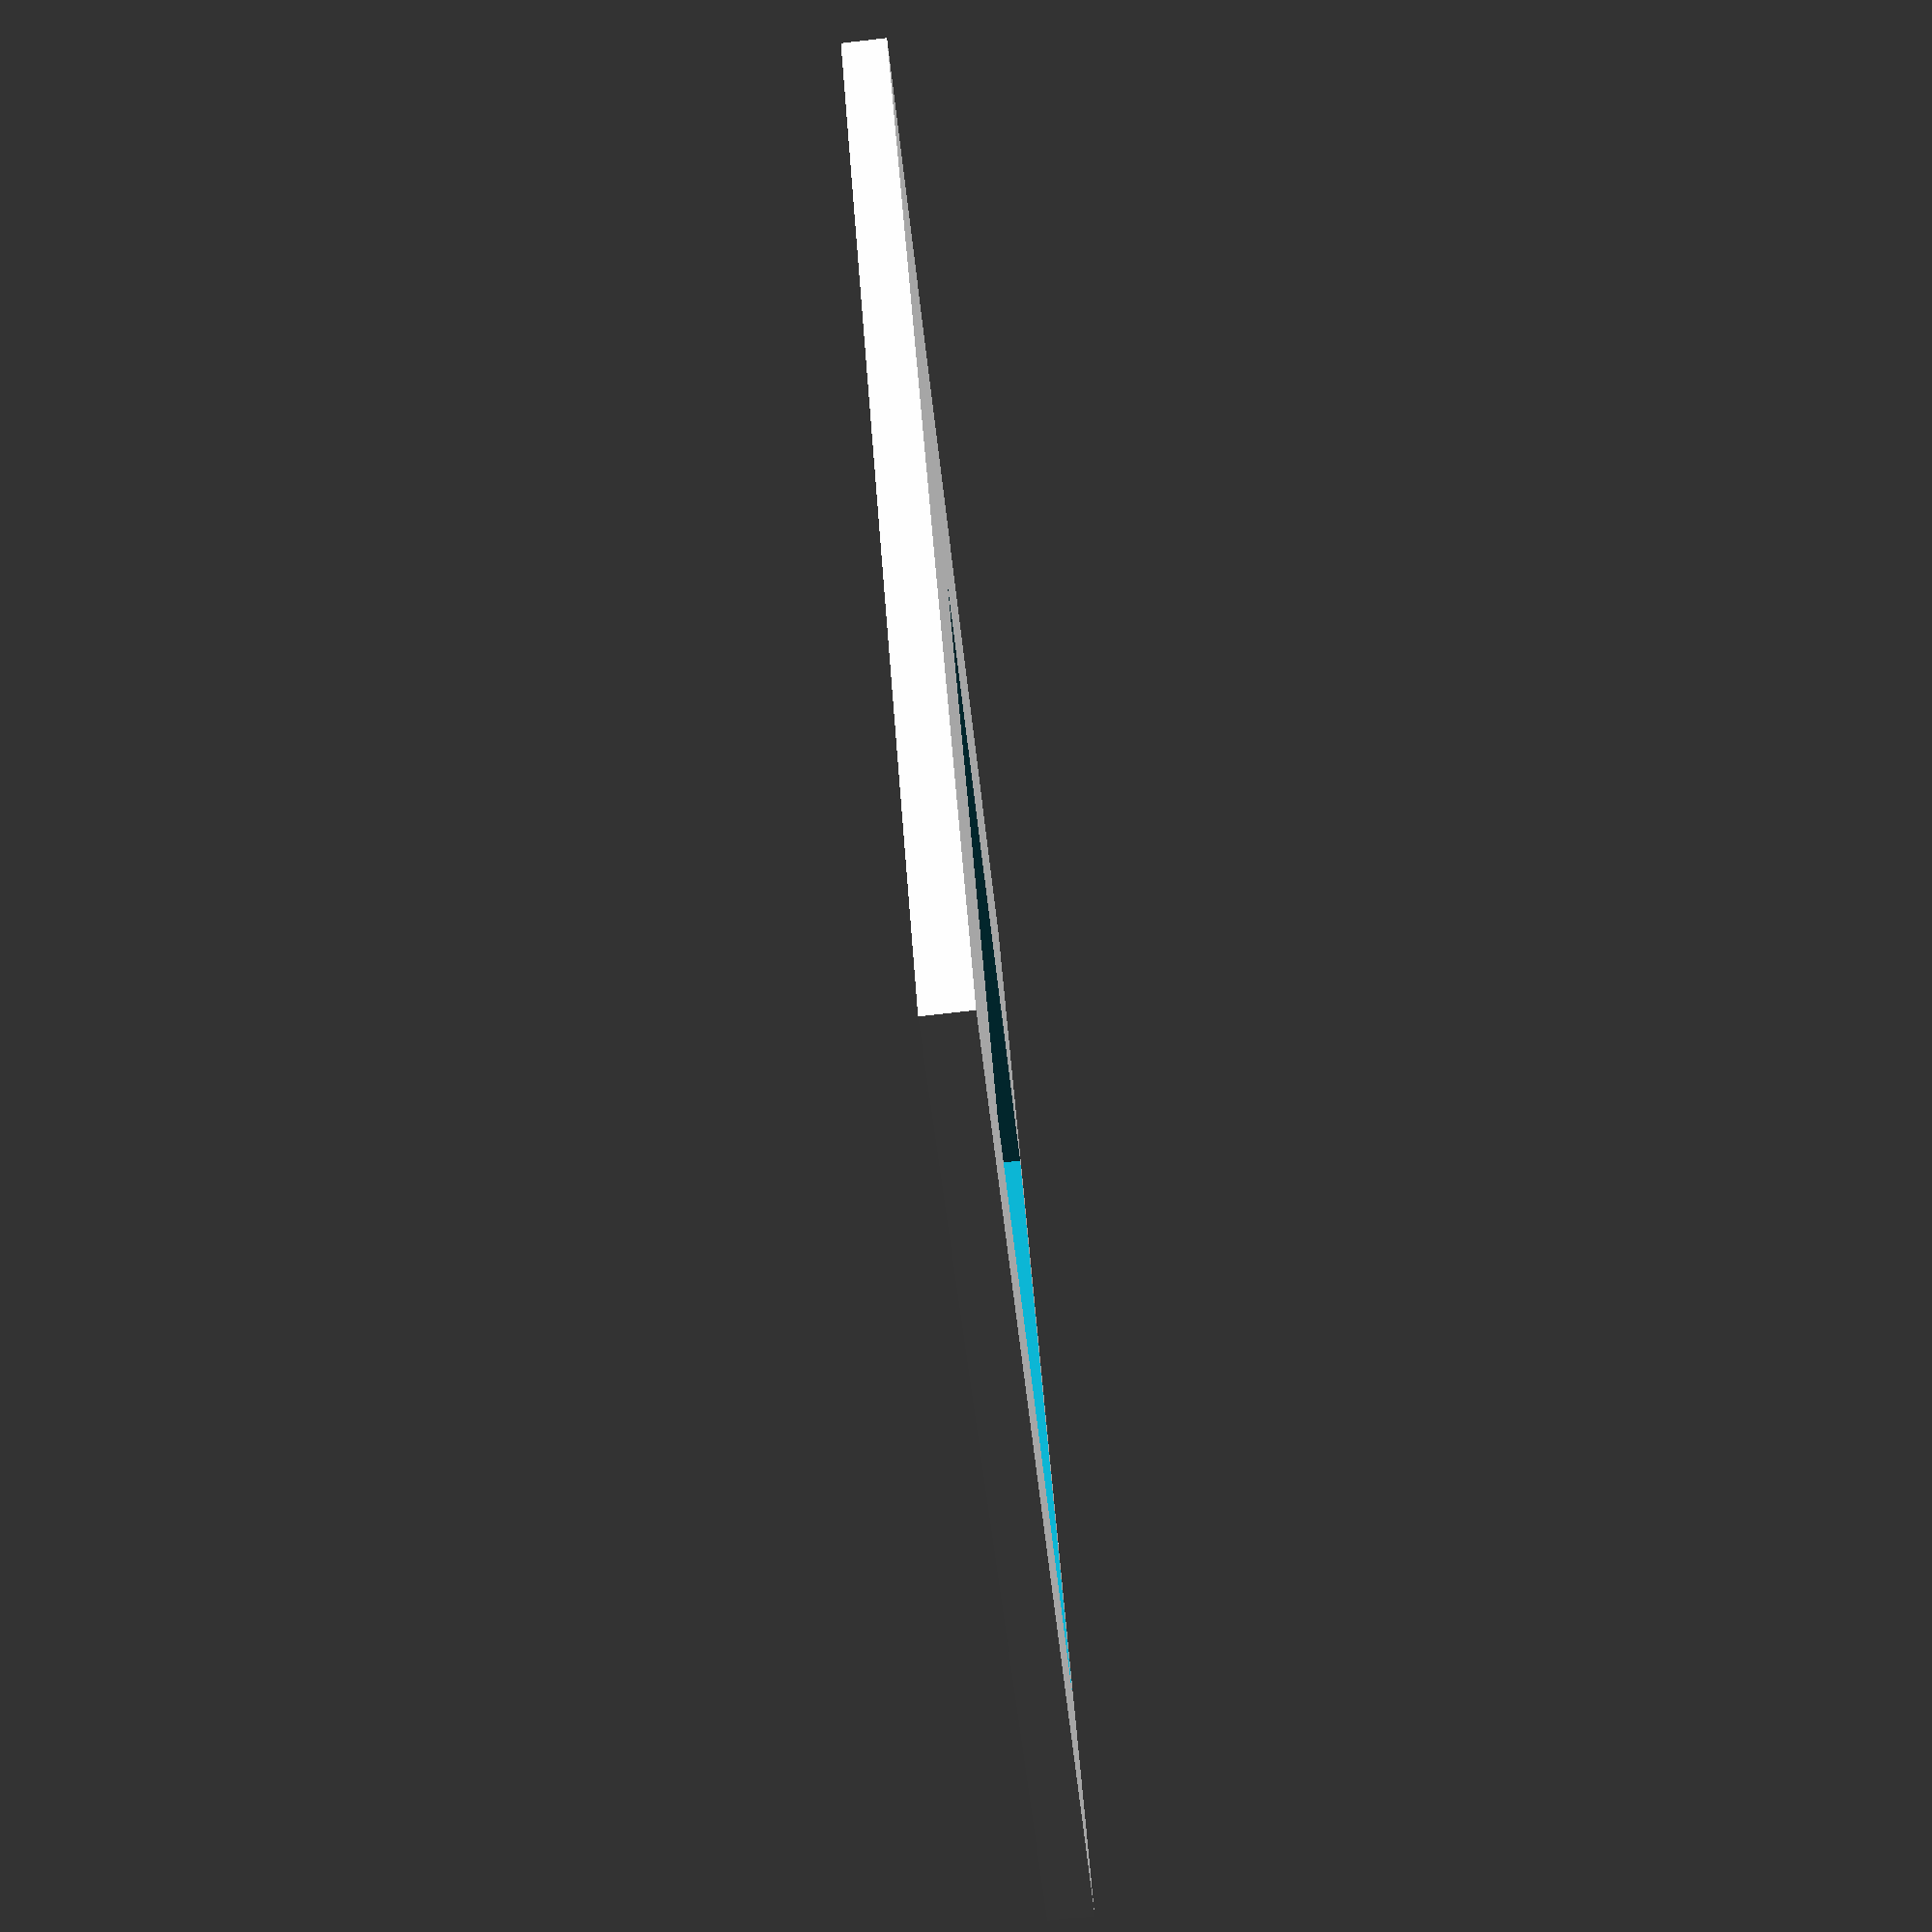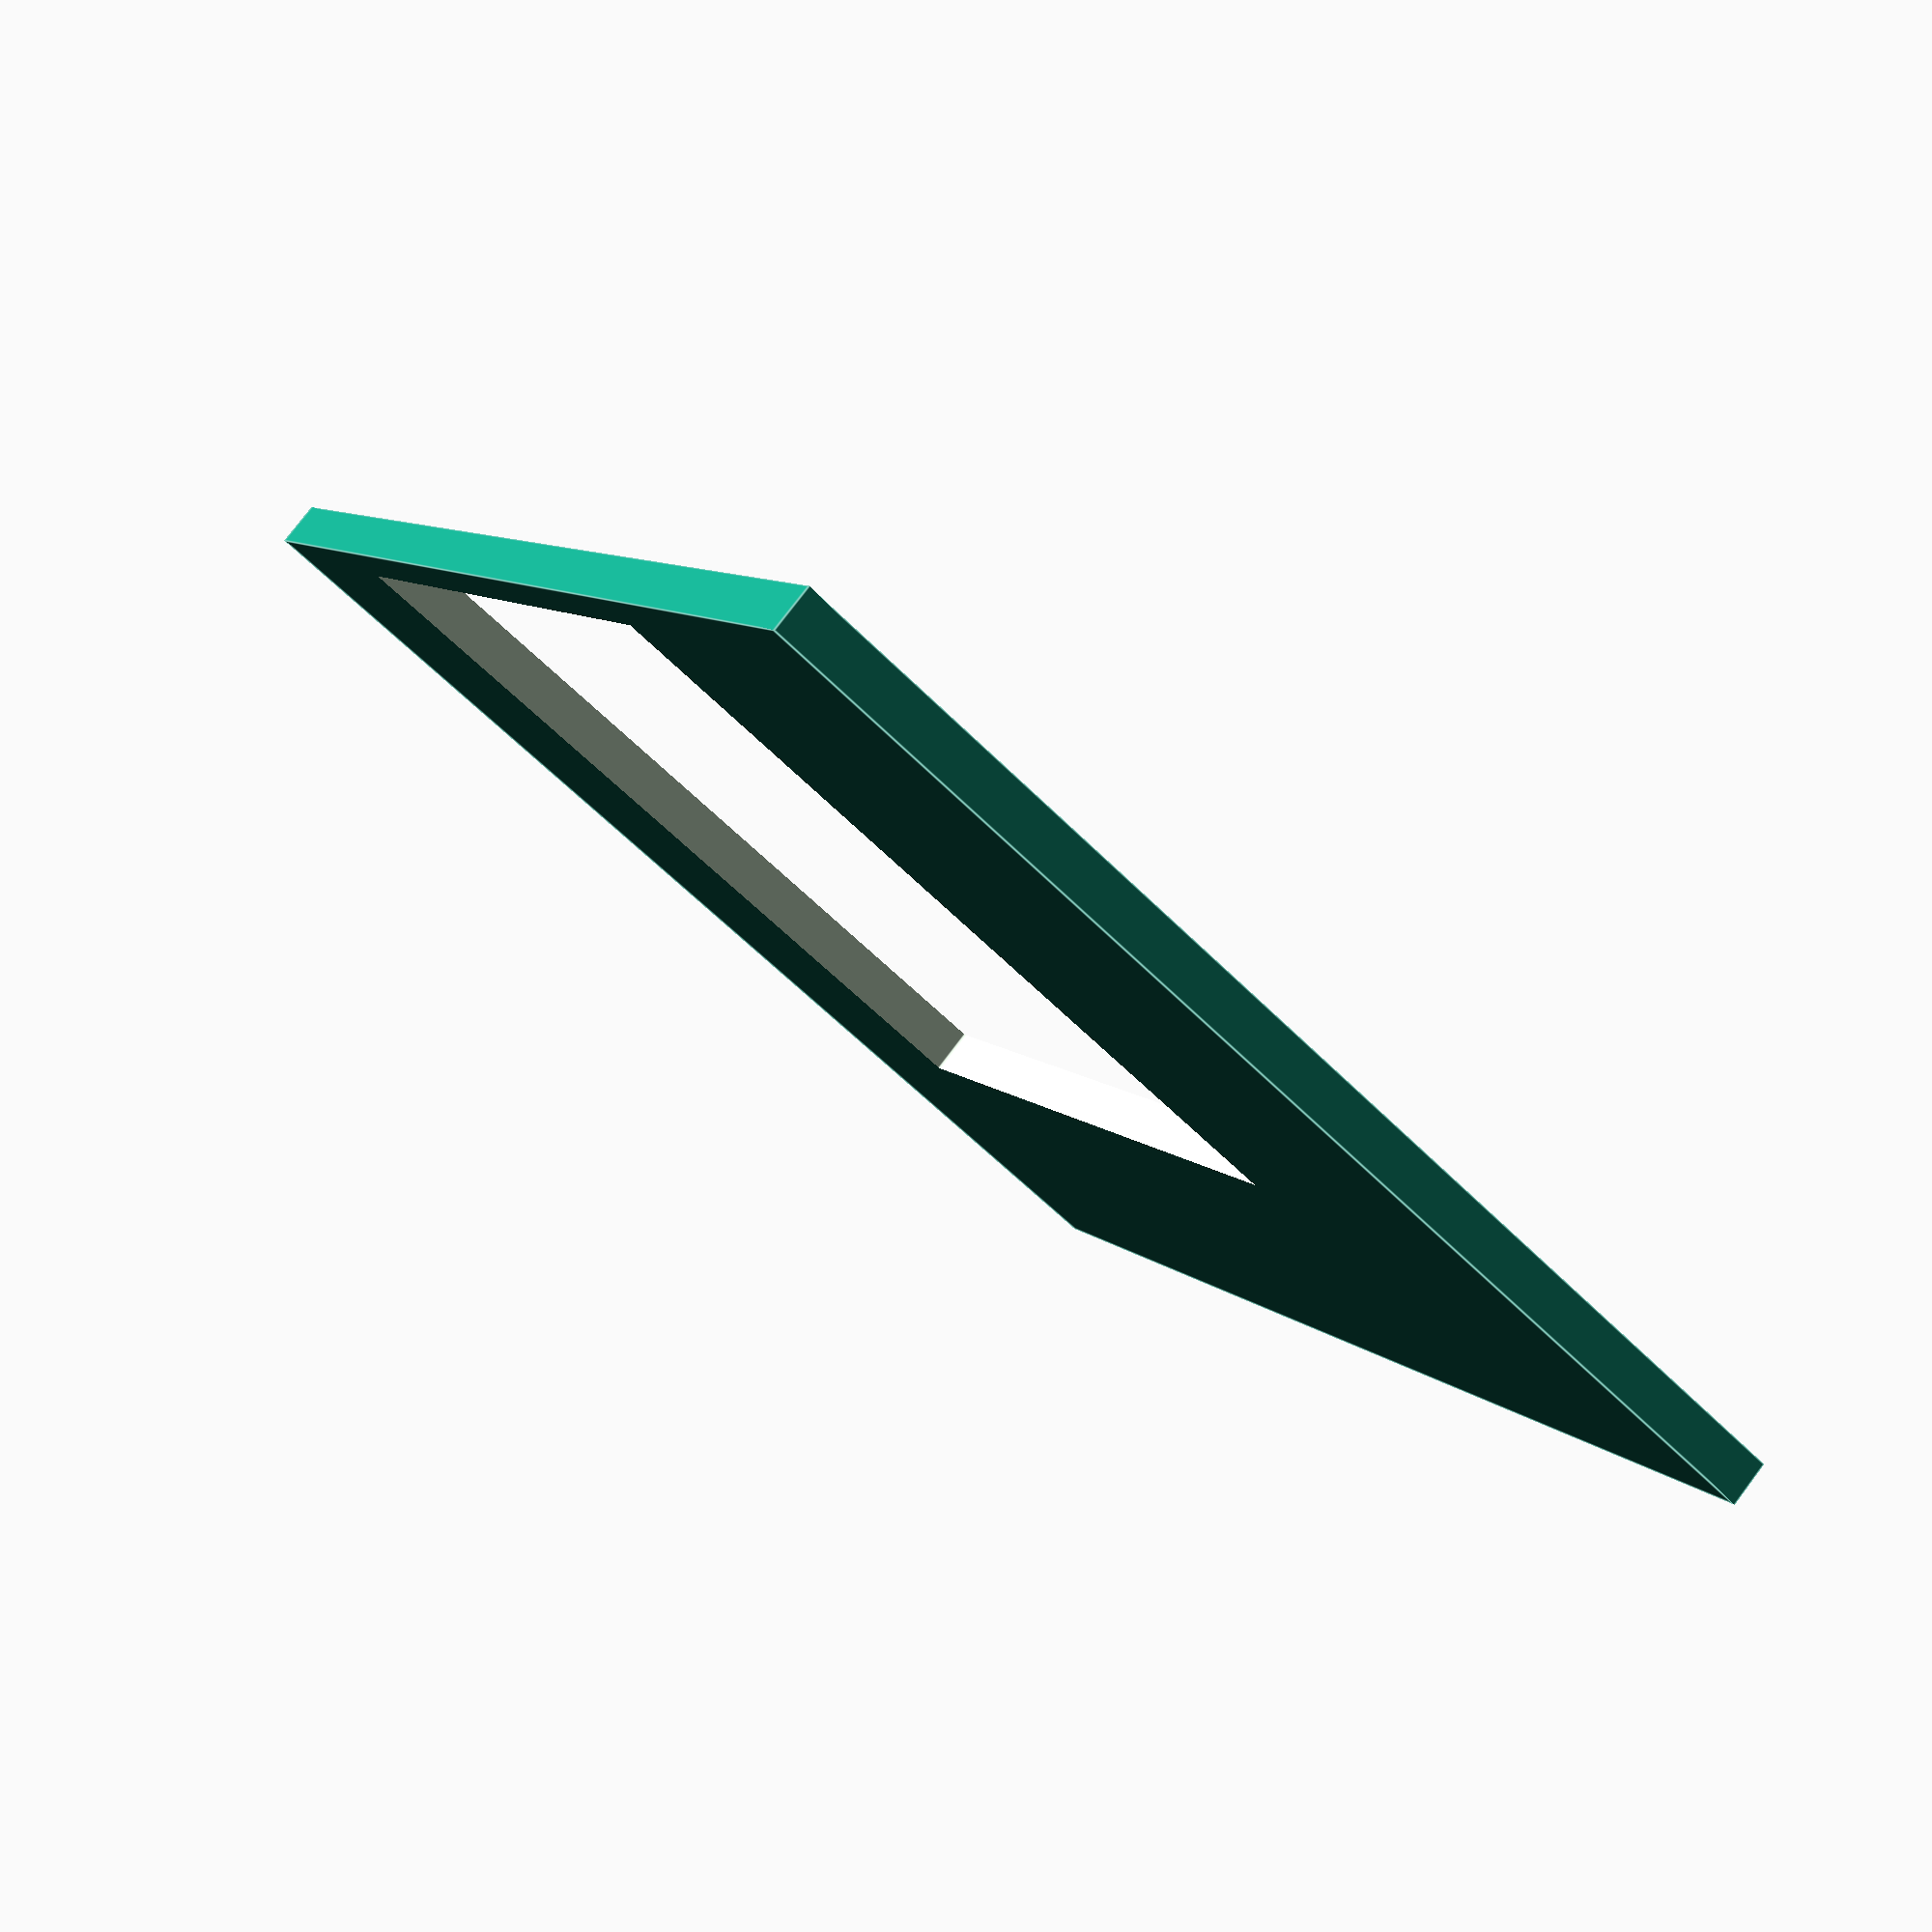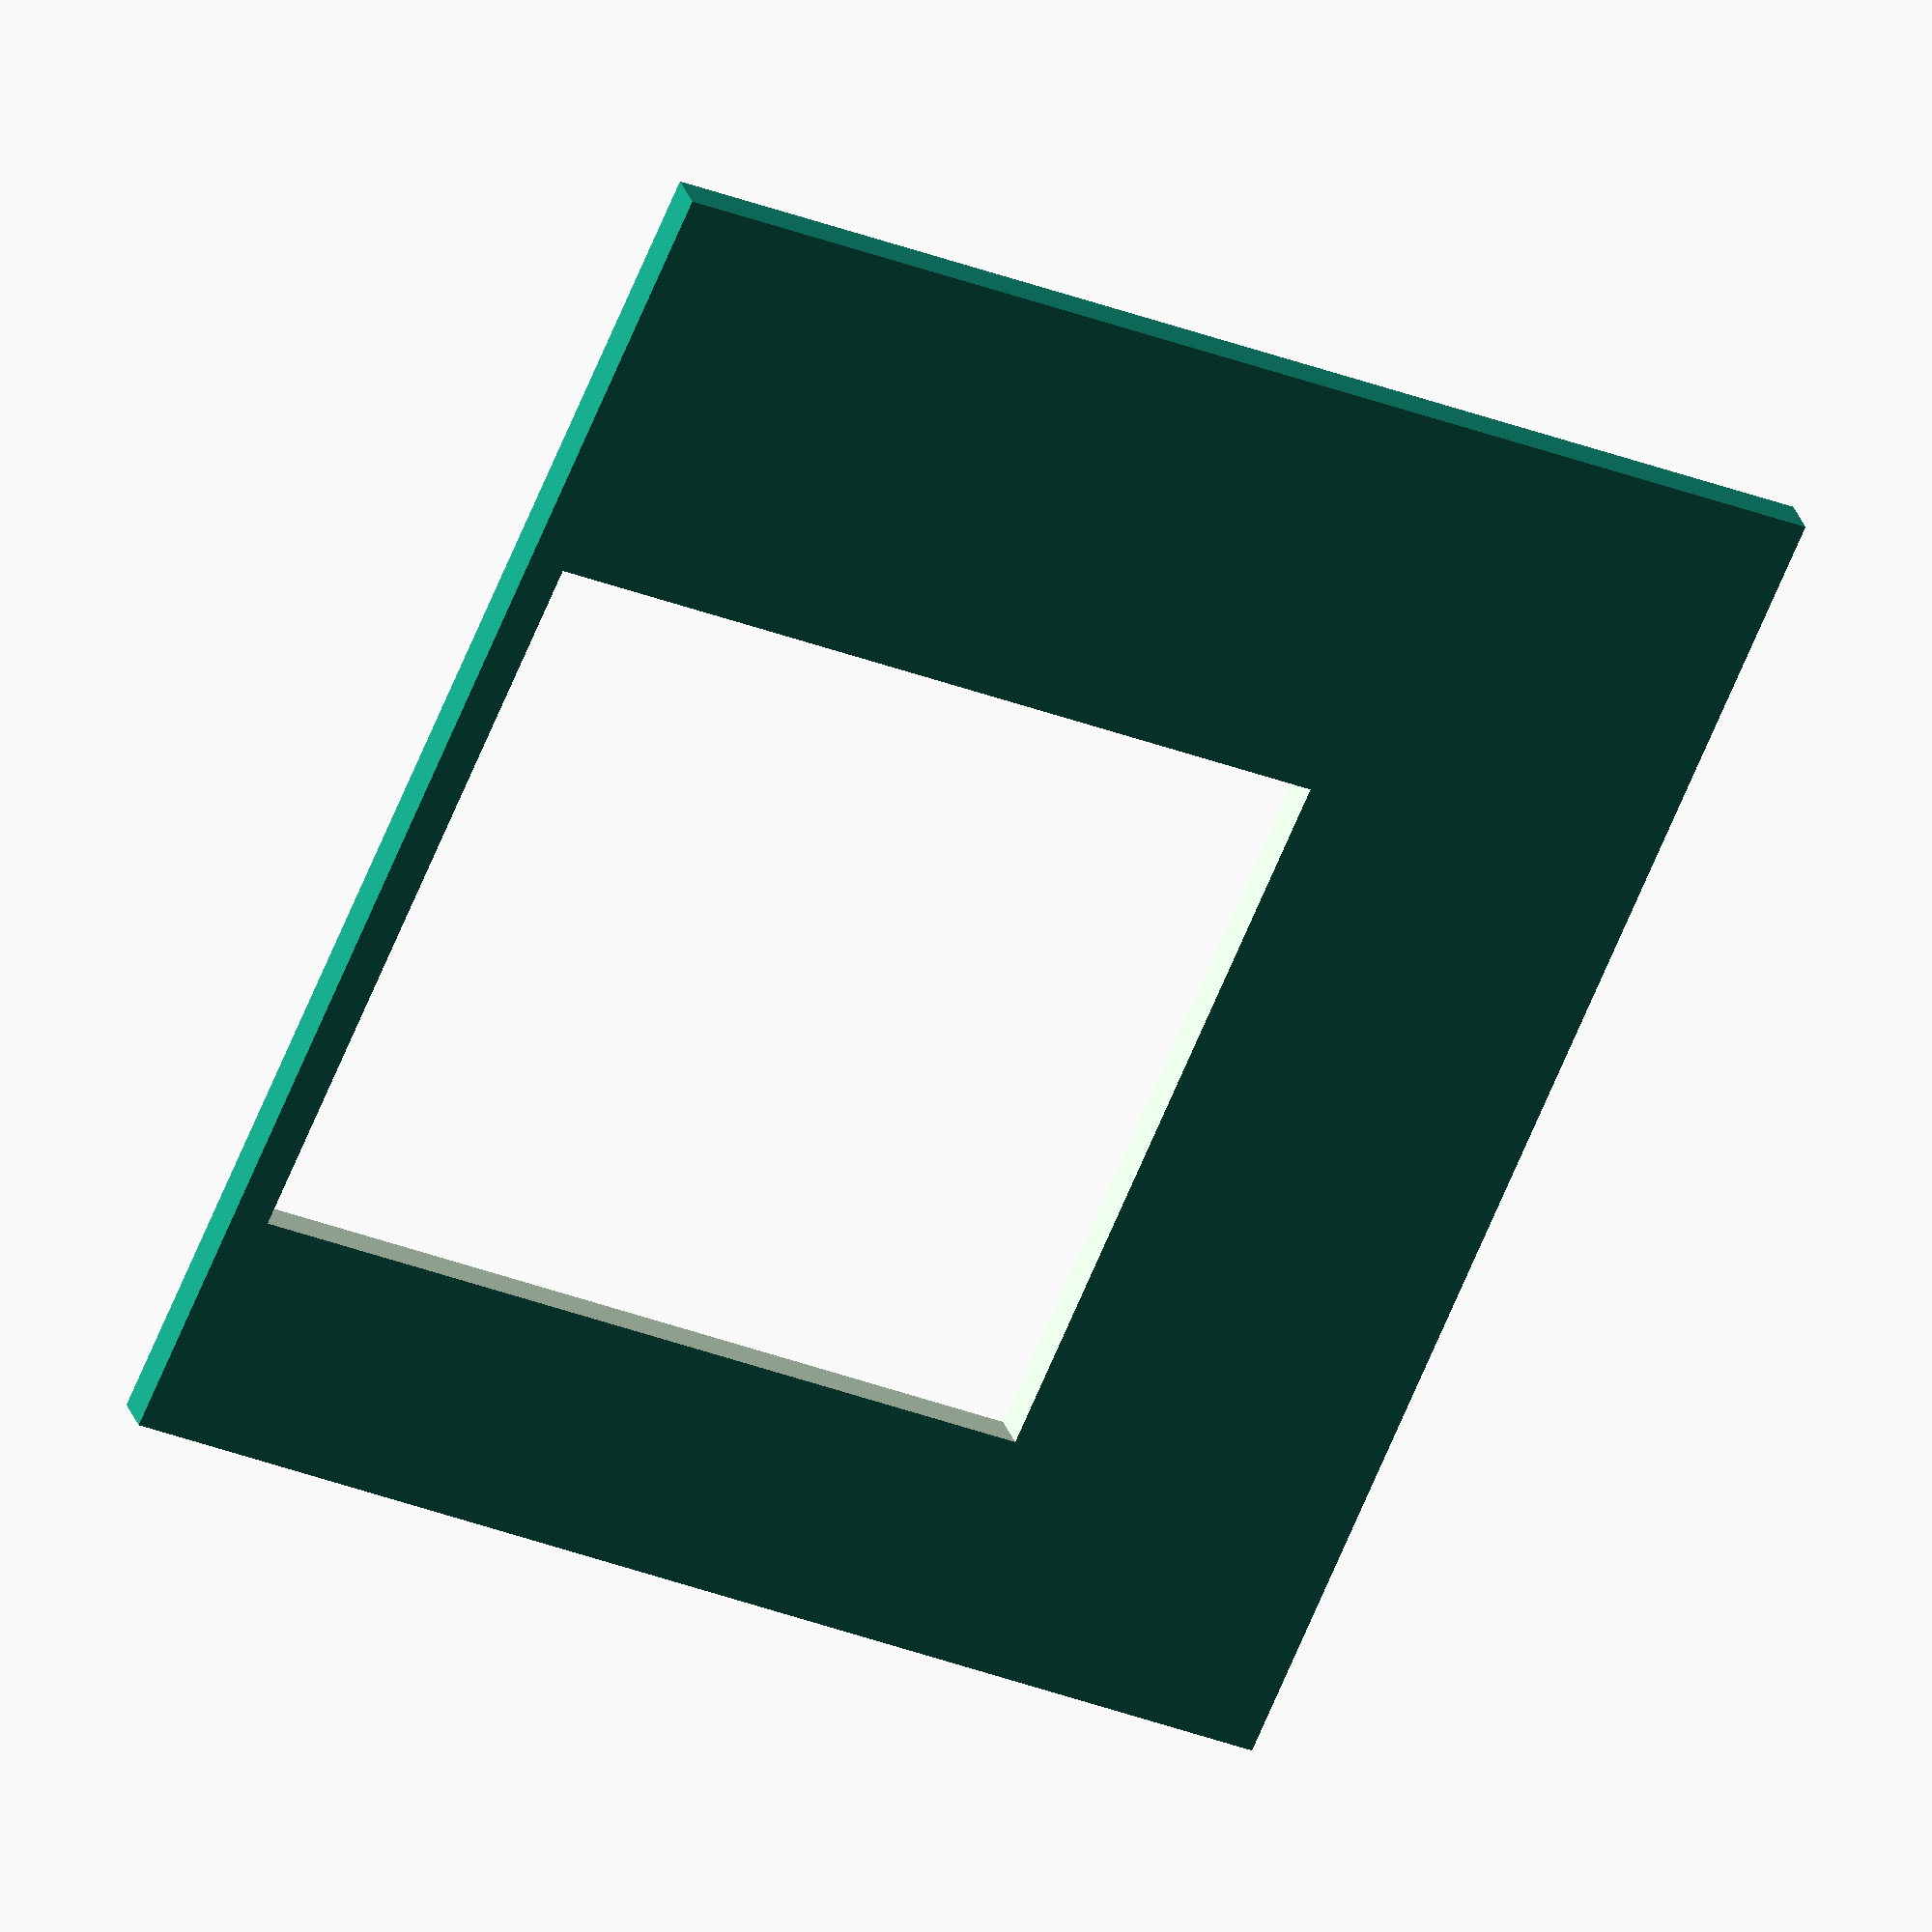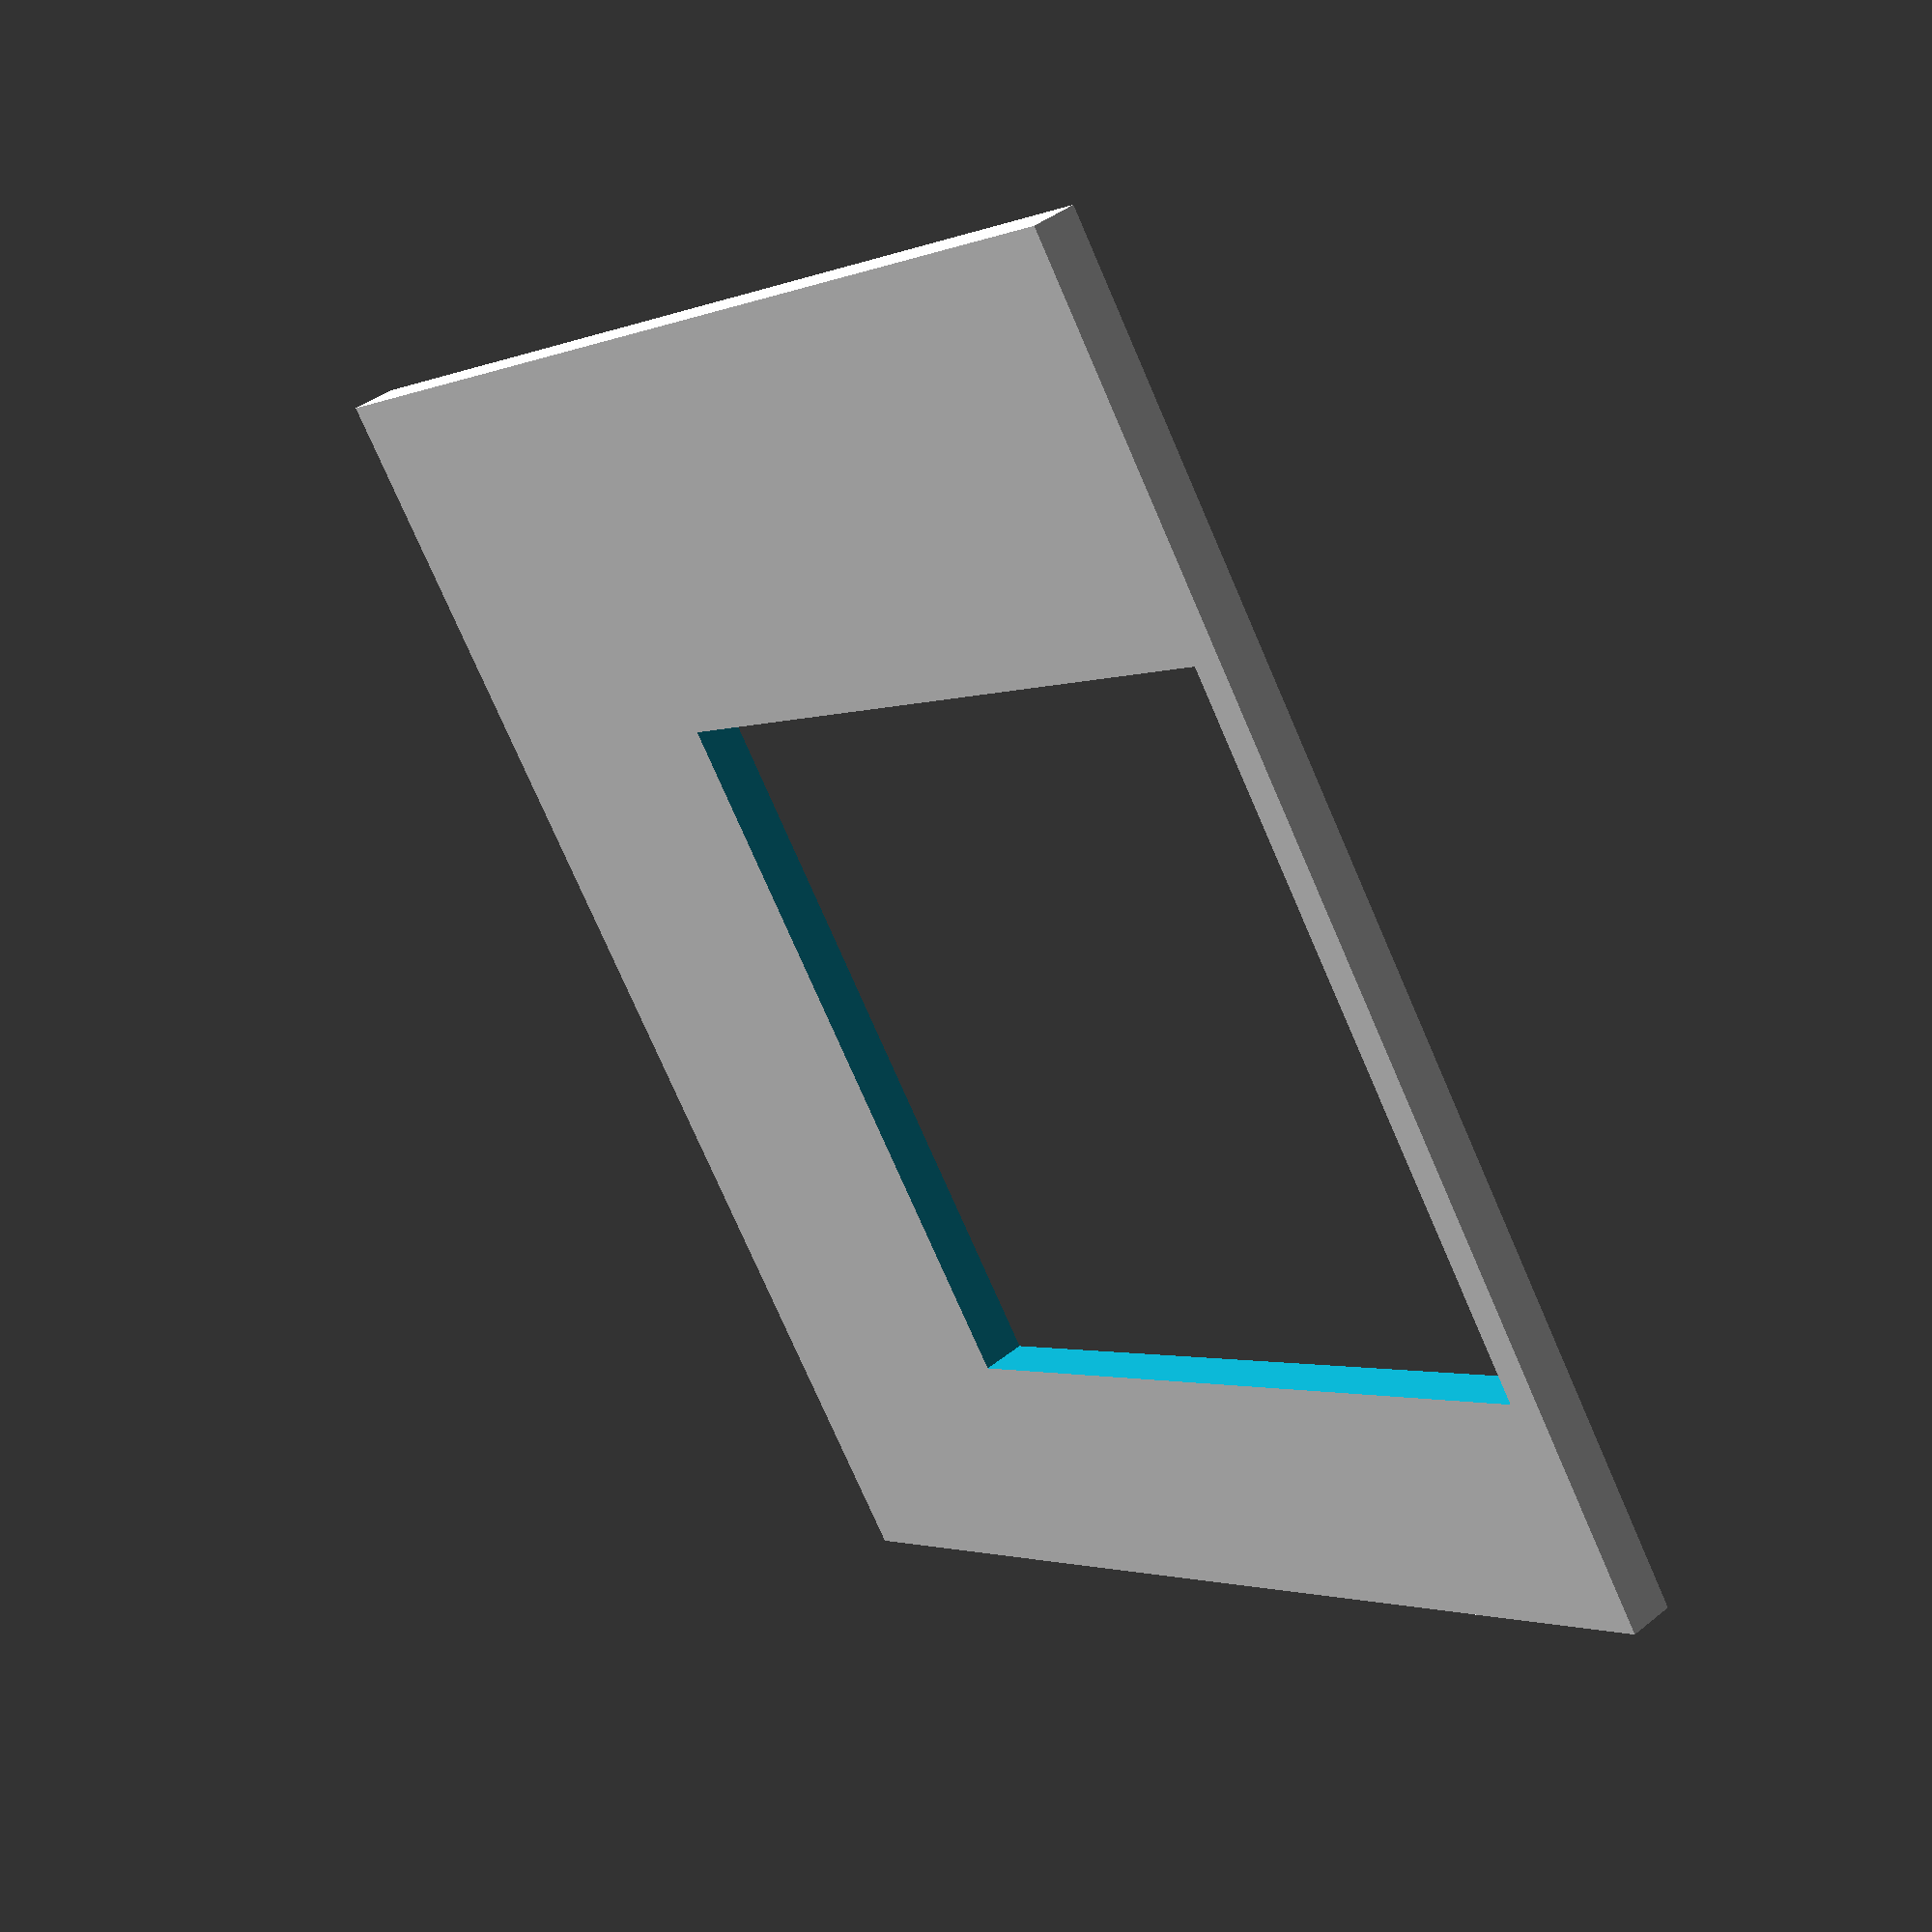
<openscad>
$fn = 180;

wall_width = 30.;
wall_height = 26.8;
wall_thickness = 1.;

window_w = 16;
window_h = 18.;
window_y = 8.; // distance from bottom to window

module wall_with_openings() {
    difference() {
        // main wall
        cube([wall_width, wall_height, wall_thickness]);
        // window cutout
        translate([8.818, window_y, -1]) {
            cube([window_w, window_h, wall_thickness + 2]);
        }
    }
}

// Rotate to stand upright
translate([-wall_width, 0, 0]) {
    rotate([90, 0, 0]) wall_with_openings();
}

</openscad>
<views>
elev=225.8 azim=273.6 roll=354.6 proj=p view=solid
elev=236.8 azim=55.8 roll=136.8 proj=p view=edges
elev=33.2 azim=146.3 roll=61.9 proj=o view=solid
elev=2.0 azim=61.3 roll=325.7 proj=p view=wireframe
</views>
